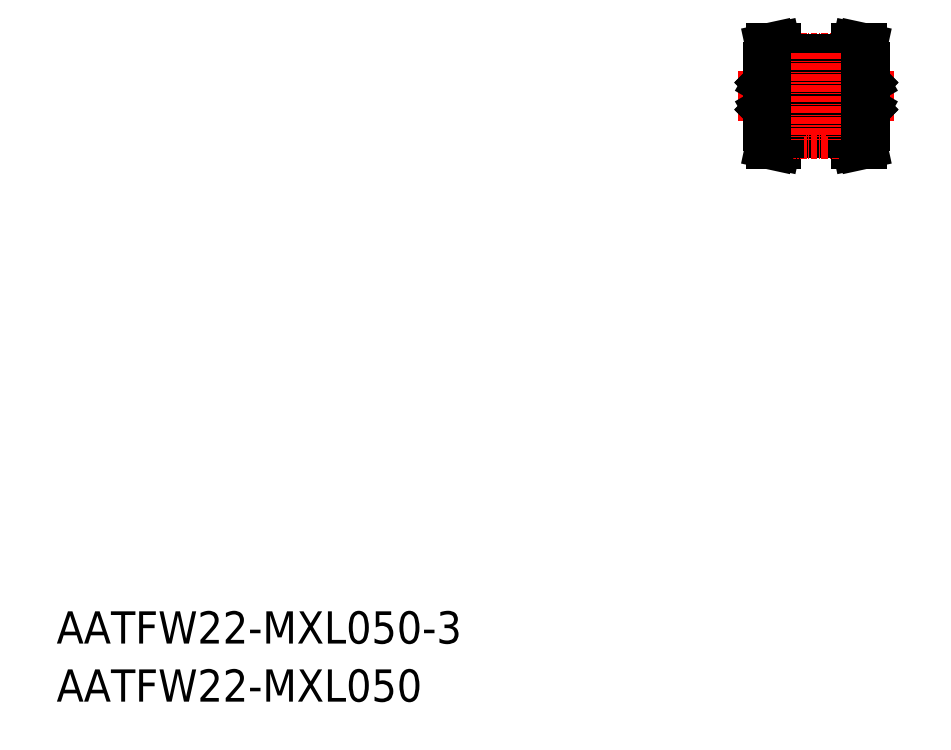
<metadata>
{"format":"dxf","ext":"dxf","renderer":"ezdxf+matplotlib","layout":"modelspace","background":"white","min_lineweight":24,"dpi":150}
</metadata>
<code>
0
SECTION
2
ENTITIES
0
TEXT
8
0
10
-286
20
-50
30
0
40
6
1
AATFW22-MXL050-3
0
TEXT
8
0
10
-286
20
-60.81
30
0
40
6
1
AATFW22-MXL050
0
LINE
8
0
10
-153.6
20
57.41
30
0
11
-153.6
21
46.41
31
0
0
LINE
8
0
10
-135.6
20
57.41
30
0
11
-135.6
21
46.41
31
0
0
LINE
8
0
10
-137.1
20
42.91
30
0
11
-137.6
21
45.05
31
0
0
LINE
8
0
10
-152
20
42.91
30
0
11
-151.6
21
45.05
31
0
0
LINE
8
0
10
-153
20
42.91
30
0
11
-152
21
42.91
31
0
0
LINE
8
0
10
-136.1
20
42.91
30
0
11
-137.1
21
42.91
31
0
0
LINE
8
CENTER
10
-159.1
20
51.91
30
0
11
-130.1
21
51.91
31
0
0
LINE
8
0
10
-151.6
20
45.05
30
0
11
-137.6
21
45.05
31
0
0
LINE
8
0
10
-151.6
20
46.05
30
0
11
-137.6
21
46.05
31
0
0
LINE
8
CENTER
10
-151.6
20
44.8
30
0
11
-137.5
21
44.8
31
0
0
LINE
8
0
10
-151.6
20
46.41
30
0
11
-153.6
21
46.41
31
0
0
LINE
8
0
10
-151.6
20
45.05
30
0
11
-151.6
21
46.41
31
0
0
LINE
8
0
10
-137.6
20
46.41
30
0
11
-135.6
21
46.41
31
0
0
LINE
8
0
10
-137.6
20
45.05
30
0
11
-137.6
21
46.41
31
0
0
LINE
8
0
10
-151.6
20
57.78
30
0
11
-137.6
21
57.78
31
0
0
LINE
8
CENTER
10
-151.6
20
59.03
30
0
11
-137.5
21
59.03
31
0
0
LINE
8
0
10
-151.6
20
57.41
30
0
11
-153.6
21
57.41
31
0
0
LINE
8
0
10
-137.6
20
57.41
30
0
11
-135.6
21
57.41
31
0
0
LINE
8
0
10
-153.6
20
54.83
30
0
11
-153.6
21
48.99
31
0
0
LINE
8
0
10
-151.1
20
54.83
30
0
11
-151.1
21
48.99
31
0
0
LINE
8
0
10
-151.5
20
49.35
30
0
11
-151.4
21
49.43
31
0
0
LINE
8
0
10
-151.3
20
49.79
30
0
11
-151.3
21
49.4
31
0
0
LINE
8
0
10
-153.1
20
49.35
30
0
11
-153.2
21
49.43
31
0
0
LINE
8
0
10
-153.3
20
49.79
30
0
11
-153.3
21
49.4
31
0
0
CIRCLE
8
0
10
-152.3
20
49.56
30
0
40
0.4
0
LINE
8
0
10
-153.1
20
49.31
30
0
11
-152.6
21
49.31
31
0
0
LINE
8
0
10
-151.1
20
48.91
30
0
11
-153.5
21
48.91
31
0
0
ARC
8
0
10
-153.5
20
48.99
30
0
40
0.08
50
180
51
270
0
LINE
8
0
10
-153.3
20
49.4
30
0
11
-153.2
21
49.31
31
0
0
LINE
8
0
10
-153.2
20
49.31
30
0
11
-153.2
21
49.13
31
0
0
LINE
8
0
10
-153.2
20
49.13
30
0
11
-153.3
21
49.13
31
0
0
LINE
8
0
10
-153.3
20
49.13
30
0
11
-153.3
21
49.31
31
0
0
LINE
8
0
10
-153.3
20
49.31
30
0
11
-153.2
21
49.31
31
0
0
LINE
8
0
10
-153.1
20
49.21
30
0
11
-153.1
21
49.35
31
0
0
LINE
8
0
10
-153.1
20
49.28
30
0
11
-153.1
21
49.31
31
0
0
LINE
8
0
10
-153.6
20
49.21
30
0
11
-153.4
21
49.21
31
0
0
LINE
8
0
10
-153.4
20
49.21
30
0
11
-153.3
21
49.04
31
0
0
LINE
8
0
10
-153.3
20
49.04
30
0
11
-153.2
21
49.04
31
0
0
LINE
8
0
10
-153.2
20
49.04
30
0
11
-153.2
21
49.21
31
0
0
LINE
8
0
10
-153.2
20
49.21
30
0
11
-153.1
21
49.21
31
0
0
LINE
8
0
10
-151.3
20
49.04
30
0
11
-151.4
21
49.04
31
0
0
LINE
8
0
10
-151.3
20
49.4
30
0
11
-151.4
21
49.31
31
0
0
LINE
8
0
10
-151.4
20
49.13
30
0
11
-151.3
21
49.13
31
0
0
LINE
8
0
10
-151.3
20
49.31
30
0
11
-151.4
21
49.31
31
0
0
LINE
8
0
10
-152.3
20
48.91
30
0
11
-152.3
21
48.91
31
0
0
LINE
8
0
10
-151.4
20
49.04
30
0
11
-151.4
21
49.21
31
0
0
LINE
8
0
10
-151.4
20
49.21
30
0
11
-151.5
21
49.21
31
0
0
LINE
8
0
10
-151.5
20
49.28
30
0
11
-151.5
21
49.31
31
0
0
LINE
8
0
10
-151.5
20
49.21
30
0
11
-151.5
21
49.35
31
0
0
LINE
8
0
10
-151.4
20
49.31
30
0
11
-151.4
21
49.13
31
0
0
LINE
8
0
10
-151.5
20
49.31
30
0
11
-152
21
49.31
31
0
0
LINE
8
0
10
-151.7
20
48.91
30
0
11
-151.7
21
48.91
31
0
0
ARC
8
0
10
-151.1
20
48.99
30
0
40
0.08
50
270
51
360
0
LINE
8
0
10
-151.1
20
49.21
30
0
11
-151.2
21
49.21
31
0
0
LINE
8
0
10
-151.2
20
49.21
30
0
11
-151.3
21
49.04
31
0
0
LINE
8
0
10
-151.3
20
49.13
30
0
11
-151.3
21
49.31
31
0
0
LINE
8
0
10
-151.1
20
53.41
30
0
11
-153.5
21
53.41
31
0
0
LINE
8
0
10
-152.6
20
49.84
30
0
11
-153.6
21
49.84
31
0
0
LINE
8
0
10
-151.1
20
50.41
30
0
11
-153.5
21
50.41
31
0
0
ARC
8
0
10
-153.5
20
50.33
30
0
40
0.08
50
90
51
180
0
LINE
8
0
10
-153.2
20
49.43
30
0
11
-153.2
21
49.79
31
0
0
LINE
8
0
10
-153.2
20
49.79
30
0
11
-153.3
21
49.79
31
0
0
ARC
8
0
10
-153.5
20
53.49
30
0
40
0.08
50
180
51
270
0
LINE
8
0
10
-151.1
20
49.84
30
0
11
-152
21
49.84
31
0
0
LINE
8
0
10
-151.4
20
49.79
30
0
11
-151.3
21
49.79
31
0
0
LINE
8
0
10
-151.4
20
49.43
30
0
11
-151.4
21
49.79
31
0
0
ARC
8
0
10
-151.1
20
50.33
30
0
40
0.08
50
0
51
90
0
ARC
8
0
10
-151.1
20
53.49
30
0
40
0.08
50
270
51
0
0
LINE
8
0
10
-153.1
20
54.51
30
0
11
-152.6
21
54.51
31
0
0
LINE
8
0
10
-152.6
20
53.99
30
0
11
-153.6
21
53.99
31
0
0
LINE
8
0
10
-151.1
20
54.91
30
0
11
-153.5
21
54.91
31
0
0
LINE
8
0
10
-153.1
20
54.61
30
0
11
-153.1
21
54.48
31
0
0
LINE
8
0
10
-153.2
20
54.51
30
0
11
-153.2
21
54.7
31
0
0
LINE
8
0
10
-153.3
20
54.7
30
0
11
-153.3
21
54.51
31
0
0
LINE
8
0
10
-153.1
20
54.54
30
0
11
-153.1
21
54.51
31
0
0
LINE
8
0
10
-153.1
20
54.48
30
0
11
-153.2
21
54.39
31
0
0
LINE
8
0
10
-153.3
20
54.43
30
0
11
-153.2
21
54.51
31
0
0
LINE
8
0
10
-153.3
20
54.51
30
0
11
-153.2
21
54.51
31
0
0
LINE
8
0
10
-153.2
20
54.04
30
0
11
-153.3
21
54.04
31
0
0
LINE
8
0
10
-153.2
20
54.39
30
0
11
-153.2
21
53.99
31
0
0
LINE
8
0
10
-153.3
20
53.99
30
0
11
-153.3
21
54.43
31
0
0
ARC
8
0
10
-153.5
20
54.83
30
0
40
0.08
50
90
51
180
0
LINE
8
0
10
-153.2
20
54.7
30
0
11
-153.3
21
54.7
31
0
0
LINE
8
0
10
-153.2
20
54.61
30
0
11
-153.1
21
54.61
31
0
0
LINE
8
0
10
-153.2
20
54.78
30
0
11
-153.2
21
54.61
31
0
0
LINE
8
0
10
-153.3
20
54.78
30
0
11
-153.2
21
54.78
31
0
0
LINE
8
0
10
-153.4
20
54.61
30
0
11
-153.3
21
54.78
31
0
0
LINE
8
0
10
-153.6
20
54.61
30
0
11
-153.4
21
54.61
31
0
0
LINE
8
0
10
-151.3
20
54.78
30
0
11
-151.4
21
54.78
31
0
0
LINE
8
0
10
-151.3
20
54.51
30
0
11
-151.4
21
54.51
31
0
0
LINE
8
0
10
-151.4
20
54.7
30
0
11
-151.3
21
54.7
31
0
0
LINE
8
0
10
-151.3
20
54.43
30
0
11
-151.4
21
54.51
31
0
0
LINE
8
0
10
-151.4
20
54.04
30
0
11
-151.3
21
54.04
31
0
0
LINE
8
0
10
-151.1
20
53.99
30
0
11
-152
21
53.99
31
0
0
LINE
8
0
10
-151.5
20
54.61
30
0
11
-151.5
21
54.48
31
0
0
LINE
8
0
10
-151.4
20
54.51
30
0
11
-151.4
21
54.7
31
0
0
CIRCLE
8
0
10
-152.3
20
54.26
30
0
40
0.4
0
LINE
8
0
10
-151.5
20
54.54
30
0
11
-151.5
21
54.51
31
0
0
LINE
8
0
10
-151.5
20
54.48
30
0
11
-151.4
21
54.39
31
0
0
LINE
8
0
10
-151.5
20
54.51
30
0
11
-152
21
54.51
31
0
0
LINE
8
0
10
-151.4
20
54.39
30
0
11
-151.4
21
53.99
31
0
0
LINE
8
0
10
-151.4
20
54.61
30
0
11
-151.5
21
54.61
31
0
0
LINE
8
0
10
-151.4
20
54.78
30
0
11
-151.4
21
54.61
31
0
0
LINE
8
0
10
-151.3
20
54.7
30
0
11
-151.3
21
54.51
31
0
0
LINE
8
0
10
-151.3
20
53.99
30
0
11
-151.3
21
54.43
31
0
0
ARC
8
0
10
-151.1
20
54.83
30
0
40
0.08
50
0
51
90
0
LINE
8
0
10
-151.2
20
54.61
30
0
11
-151.3
21
54.78
31
0
0
LINE
8
0
10
-151.1
20
54.61
30
0
11
-151.2
21
54.61
31
0
0
ARC
8
0
10
-138
20
53.49
30
0
40
0.08
50
180
51
270
0
ARC
8
0
10
-135.6
20
53.49
30
0
40
0.08
50
270
51
7e-15
0
LINE
8
0
10
-138.1
20
54.83
30
0
11
-138.1
21
48.99
31
0
0
LINE
8
0
10
-135.6
20
54.83
30
0
11
-135.6
21
48.99
31
0
0
LINE
8
0
10
-138
20
53.41
30
0
11
-135.6
21
53.41
31
0
0
LINE
8
0
10
-137.7
20
49.43
30
0
11
-137.7
21
49.79
31
0
0
LINE
8
0
10
-137.7
20
49.79
30
0
11
-137.8
21
49.79
31
0
0
LINE
8
0
10
-138.1
20
49.84
30
0
11
-137.1
21
49.84
31
0
0
LINE
8
0
10
-137.8
20
49.13
30
0
11
-137.8
21
49.31
31
0
0
LINE
8
0
10
-137.9
20
49.21
30
0
11
-137.8
21
49.04
31
0
0
LINE
8
0
10
-138.1
20
49.21
30
0
11
-137.9
21
49.21
31
0
0
ARC
8
0
10
-138
20
48.99
30
0
40
0.08
50
180
51
270
0
LINE
8
0
10
-137.4
20
48.91
30
0
11
-137.4
21
48.91
31
0
0
LINE
8
0
10
-137.6
20
49.31
30
0
11
-137.1
21
49.31
31
0
0
LINE
8
0
10
-137.7
20
49.31
30
0
11
-137.7
21
49.13
31
0
0
LINE
8
0
10
-137.6
20
49.21
30
0
11
-137.6
21
49.35
31
0
0
LINE
8
0
10
-137.6
20
49.28
30
0
11
-137.6
21
49.31
31
0
0
LINE
8
0
10
-137.7
20
49.21
30
0
11
-137.6
21
49.21
31
0
0
LINE
8
0
10
-137.7
20
49.04
30
0
11
-137.7
21
49.21
31
0
0
LINE
8
0
10
-137.8
20
49.31
30
0
11
-137.7
21
49.31
31
0
0
LINE
8
0
10
-137.7
20
49.13
30
0
11
-137.8
21
49.13
31
0
0
LINE
8
0
10
-137.8
20
49.4
30
0
11
-137.7
21
49.31
31
0
0
LINE
8
0
10
-137.8
20
49.04
30
0
11
-137.7
21
49.04
31
0
0
LINE
8
0
10
-137.8
20
49.79
30
0
11
-137.8
21
49.4
31
0
0
LINE
8
0
10
-137.6
20
49.35
30
0
11
-137.7
21
49.43
31
0
0
ARC
8
0
10
-138
20
50.33
30
0
40
0.08
50
90
51
180
0
LINE
8
0
10
-135.9
20
49.79
30
0
11
-135.8
21
49.79
31
0
0
LINE
8
0
10
-136.5
20
49.84
30
0
11
-135.6
21
49.84
31
0
0
LINE
8
0
10
-135.8
20
49.04
30
0
11
-135.9
21
49.04
31
0
0
LINE
8
0
10
-135.8
20
49.31
30
0
11
-135.9
21
49.31
31
0
0
LINE
8
0
10
-135.9
20
49.13
30
0
11
-135.8
21
49.13
31
0
0
LINE
8
0
10
-135.8
20
49.4
30
0
11
-135.9
21
49.31
31
0
0
LINE
8
0
10
-135.7
20
49.21
30
0
11
-135.8
21
49.04
31
0
0
LINE
8
0
10
-135.6
20
49.21
30
0
11
-135.7
21
49.21
31
0
0
LINE
8
0
10
-135.8
20
49.13
30
0
11
-135.8
21
49.31
31
0
0
ARC
8
0
10
-135.6
20
48.99
30
0
40
0.08
50
270
51
4.141e-13
0
LINE
8
0
10
-135.8
20
49.79
30
0
11
-135.8
21
49.4
31
0
0
LINE
8
0
10
-135.9
20
49.43
30
0
11
-135.9
21
49.79
31
0
0
LINE
8
0
10
-136.8
20
48.91
30
0
11
-136.8
21
48.91
31
0
0
LINE
8
0
10
-135.9
20
49.21
30
0
11
-136
21
49.21
31
0
0
LINE
8
0
10
-135.9
20
49.04
30
0
11
-135.9
21
49.21
31
0
0
LINE
8
0
10
-136
20
49.28
30
0
11
-136
21
49.31
31
0
0
LINE
8
0
10
-136
20
49.21
30
0
11
-136
21
49.35
31
0
0
LINE
8
0
10
-135.9
20
49.31
30
0
11
-135.9
21
49.13
31
0
0
LINE
8
0
10
-136
20
49.31
30
0
11
-136.5
21
49.31
31
0
0
LINE
8
0
10
-136
20
49.35
30
0
11
-135.9
21
49.43
31
0
0
ARC
8
0
10
-135.6
20
50.33
30
0
40
0.08
50
7e-15
51
90
0
CIRCLE
8
0
10
-136.8
20
49.56
30
0
40
0.4
0
LINE
8
0
10
-138
20
48.91
30
0
11
-135.6
21
48.91
31
0
0
LINE
8
0
10
-138
20
50.41
30
0
11
-135.6
21
50.41
31
0
0
LINE
8
0
10
-138.1
20
54.61
30
0
11
-137.9
21
54.61
31
0
0
LINE
8
0
10
-137.9
20
54.61
30
0
11
-137.8
21
54.78
31
0
0
ARC
8
0
10
-138
20
54.83
30
0
40
0.08
50
90
51
180
0
LINE
8
0
10
-137.8
20
53.99
30
0
11
-137.8
21
54.43
31
0
0
LINE
8
0
10
-137.8
20
54.7
30
0
11
-137.8
21
54.51
31
0
0
LINE
8
0
10
-137.7
20
54.78
30
0
11
-137.7
21
54.61
31
0
0
LINE
8
0
10
-137.7
20
54.61
30
0
11
-137.6
21
54.61
31
0
0
LINE
8
0
10
-137.7
20
54.39
30
0
11
-137.7
21
53.99
31
0
0
LINE
8
0
10
-137.6
20
54.51
30
0
11
-137.1
21
54.51
31
0
0
LINE
8
0
10
-137.6
20
54.48
30
0
11
-137.7
21
54.39
31
0
0
LINE
8
0
10
-137.6
20
54.54
30
0
11
-137.6
21
54.51
31
0
0
LINE
8
0
10
-137.7
20
54.51
30
0
11
-137.7
21
54.7
31
0
0
LINE
8
0
10
-137.6
20
54.61
30
0
11
-137.6
21
54.48
31
0
0
LINE
8
0
10
-138.1
20
53.99
30
0
11
-137.1
21
53.99
31
0
0
LINE
8
0
10
-137.7
20
54.04
30
0
11
-137.8
21
54.04
31
0
0
LINE
8
0
10
-137.8
20
54.43
30
0
11
-137.7
21
54.51
31
0
0
LINE
8
0
10
-137.7
20
54.7
30
0
11
-137.8
21
54.7
31
0
0
LINE
8
0
10
-137.8
20
54.51
30
0
11
-137.7
21
54.51
31
0
0
LINE
8
0
10
-137.8
20
54.78
30
0
11
-137.7
21
54.78
31
0
0
LINE
8
0
10
-135.8
20
54.78
30
0
11
-135.9
21
54.78
31
0
0
LINE
8
0
10
-135.9
20
54.7
30
0
11
-135.8
21
54.7
31
0
0
LINE
8
0
10
-135.9
20
54.04
30
0
11
-135.8
21
54.04
31
0
0
LINE
8
0
10
-135.8
20
54.51
30
0
11
-135.9
21
54.51
31
0
0
LINE
8
0
10
-135.8
20
54.43
30
0
11
-135.9
21
54.51
31
0
0
LINE
8
0
10
-136.5
20
53.99
30
0
11
-135.6
21
53.99
31
0
0
LINE
8
0
10
-135.6
20
54.61
30
0
11
-135.7
21
54.61
31
0
0
LINE
8
0
10
-135.7
20
54.61
30
0
11
-135.8
21
54.78
31
0
0
ARC
8
0
10
-135.6
20
54.83
30
0
40
0.08
50
7e-15
51
90
0
LINE
8
0
10
-135.8
20
53.99
30
0
11
-135.8
21
54.43
31
0
0
LINE
8
0
10
-135.8
20
54.7
30
0
11
-135.8
21
54.51
31
0
0
LINE
8
0
10
-135.9
20
54.78
30
0
11
-135.9
21
54.61
31
0
0
LINE
8
0
10
-135.9
20
54.61
30
0
11
-136
21
54.61
31
0
0
LINE
8
0
10
-135.9
20
54.39
30
0
11
-135.9
21
53.99
31
0
0
LINE
8
0
10
-136
20
54.48
30
0
11
-135.9
21
54.39
31
0
0
LINE
8
0
10
-136
20
54.54
30
0
11
-136
21
54.51
31
0
0
LINE
8
0
10
-135.9
20
54.51
30
0
11
-135.9
21
54.7
31
0
0
LINE
8
0
10
-136
20
54.61
30
0
11
-136
21
54.48
31
0
0
LINE
8
0
10
-136
20
54.51
30
0
11
-136.5
21
54.51
31
0
0
LINE
8
0
10
-138
20
54.91
30
0
11
-135.6
21
54.91
31
0
0
CIRCLE
8
0
10
-136.8
20
54.26
30
0
40
0.4
0
LINE
8
0
10
-151.1
20
49.41
30
0
11
-138.1
21
49.41
31
0
0
LINE
8
0
10
-151.1
20
54.41
30
0
11
-138.1
21
54.41
31
0
0
LINE
8
0
10
-136.6
20
45.16
30
0
11
-136.6
21
46.41
31
0
0
LINE
8
0
10
-136.1
20
42.91
30
0
11
-136.6
21
45.16
31
0
0
LINE
8
0
10
-152.6
20
45.16
30
0
11
-152.6
21
46.41
31
0
0
LINE
8
0
10
-153
20
42.91
30
0
11
-152.6
21
45.16
31
0
0
LINE
8
0
10
-136.1
20
60.91
30
0
11
-137.1
21
60.91
31
0
0
LINE
8
0
10
-137.1
20
60.91
30
0
11
-137.6
21
58.77
31
0
0
LINE
8
0
10
-136.1
20
60.91
30
0
11
-136.6
21
58.67
31
0
0
LINE
8
0
10
-137.6
20
58.77
30
0
11
-137.6
21
57.41
31
0
0
LINE
8
0
10
-136.6
20
58.67
30
0
11
-136.6
21
57.41
31
0
0
LINE
8
0
10
-151.6
20
58.77
30
0
11
-137.6
21
58.77
31
0
0
LINE
8
0
10
-153
20
60.91
30
0
11
-152.6
21
58.67
31
0
0
LINE
8
0
10
-153
20
60.91
30
0
11
-152
21
60.91
31
0
0
LINE
8
0
10
-152
20
60.91
30
0
11
-151.6
21
58.77
31
0
0
LINE
8
0
10
-152.6
20
58.67
30
0
11
-152.6
21
57.41
31
0
0
LINE
8
0
10
-151.6
20
58.77
30
0
11
-151.6
21
57.41
31
0
0
LINE
8
CENTER
10
-144.6
20
59.98
30
0
11
-144.6
21
43.7
31
0
0
ENDSEC
0
EOF

</code>
